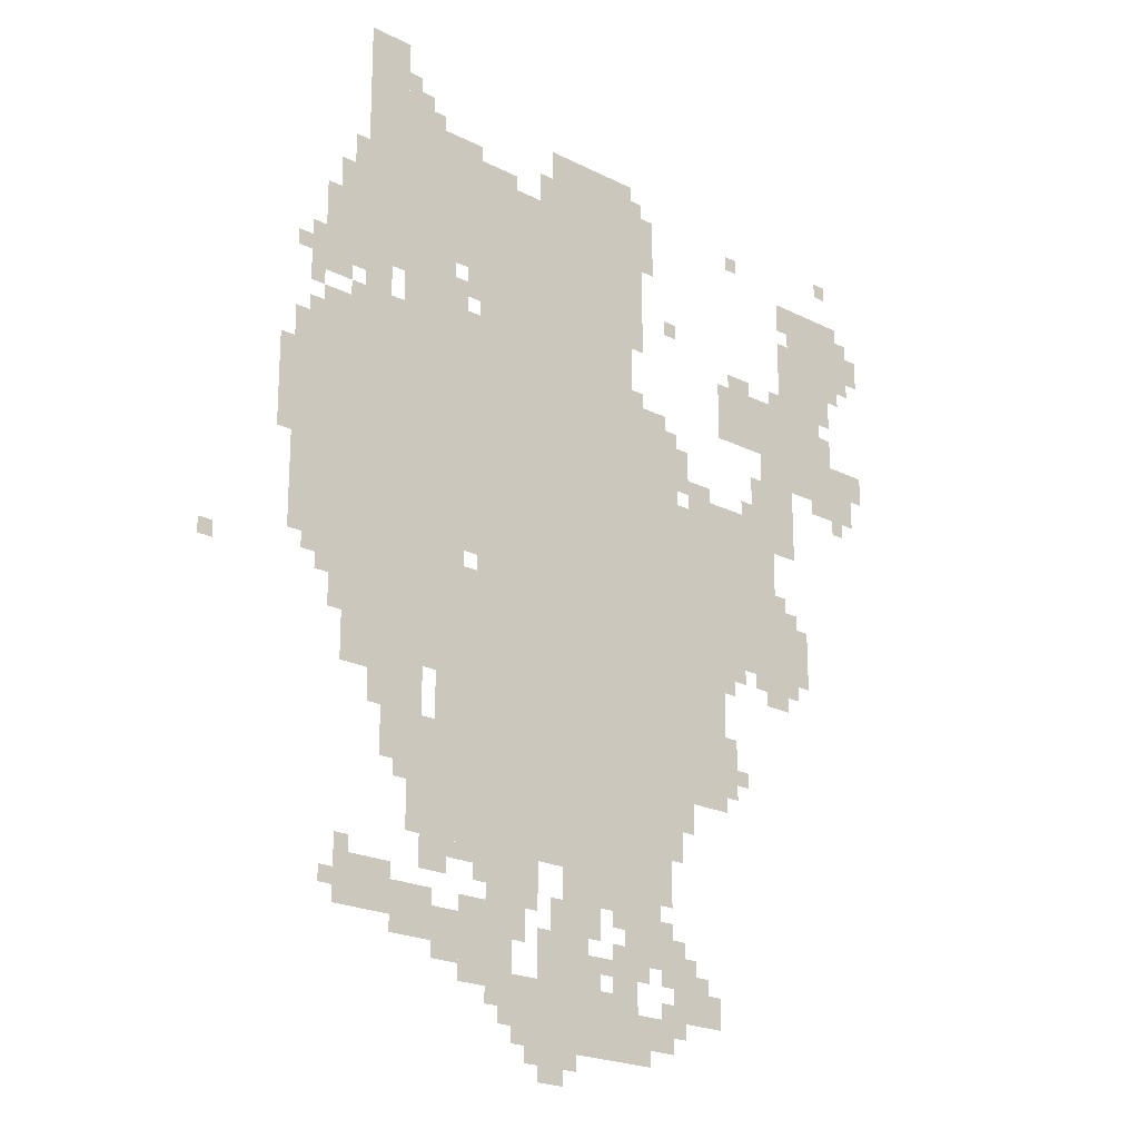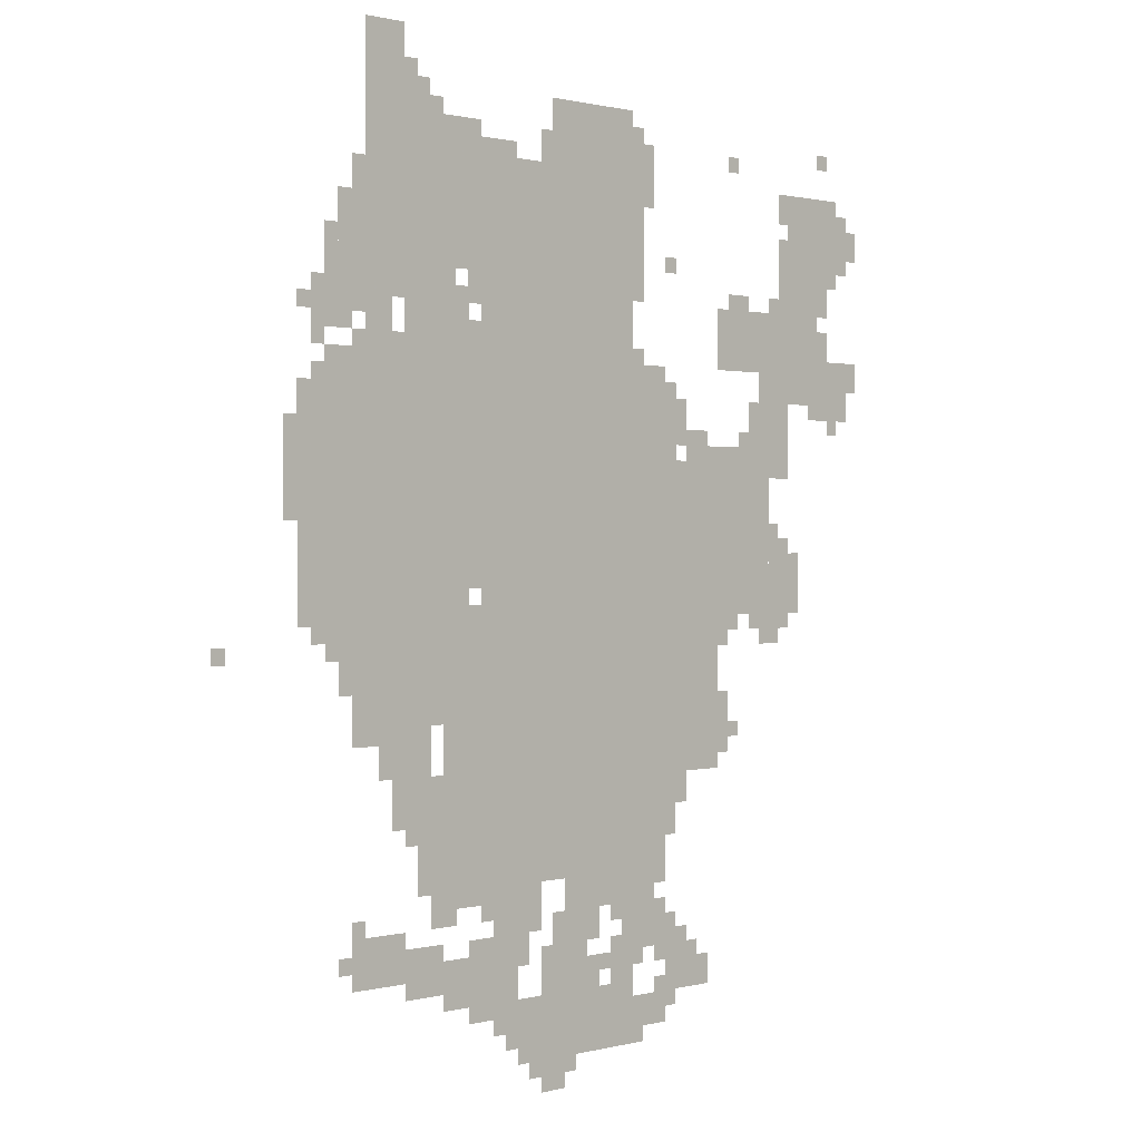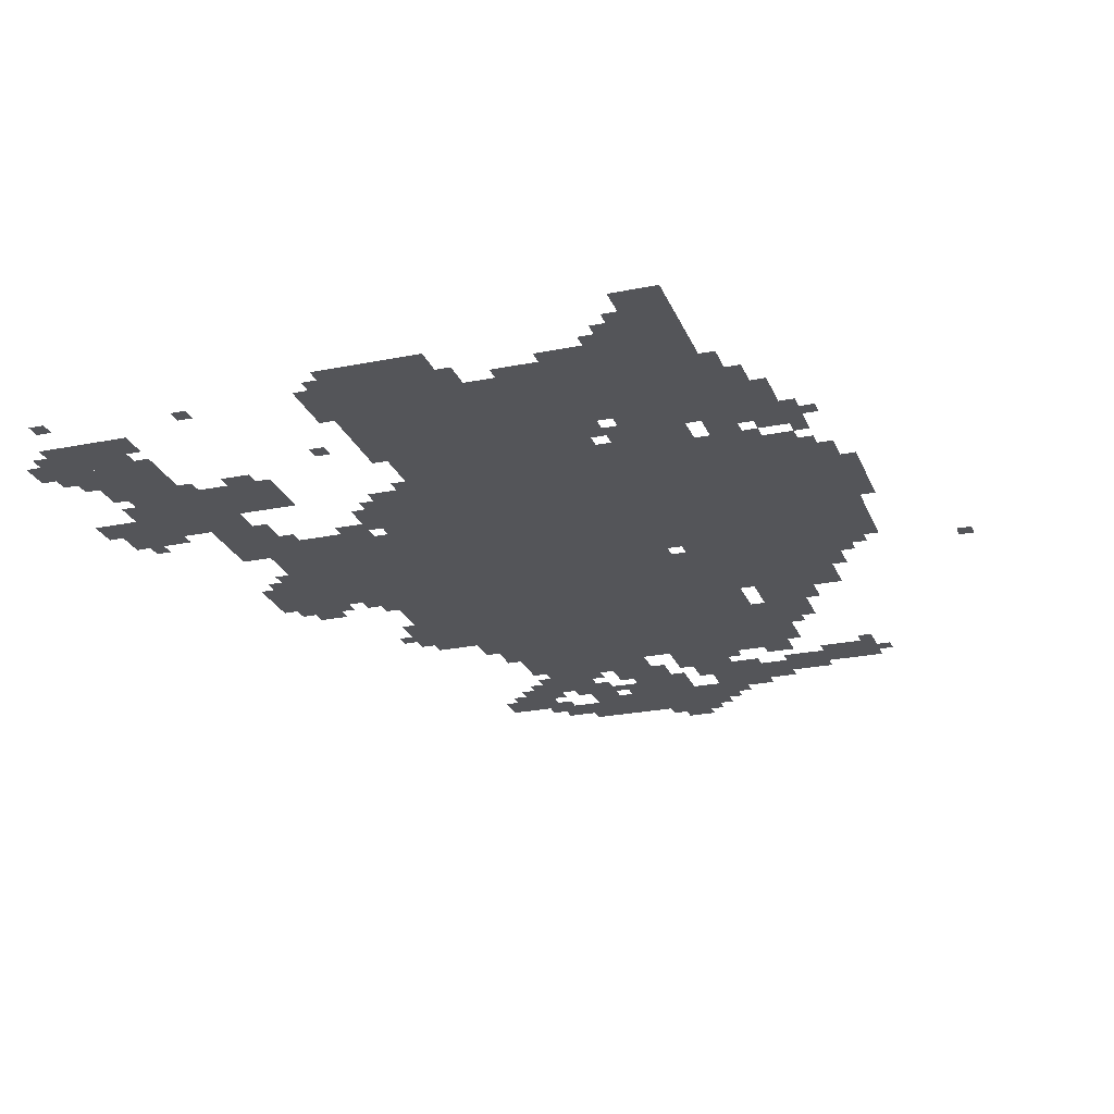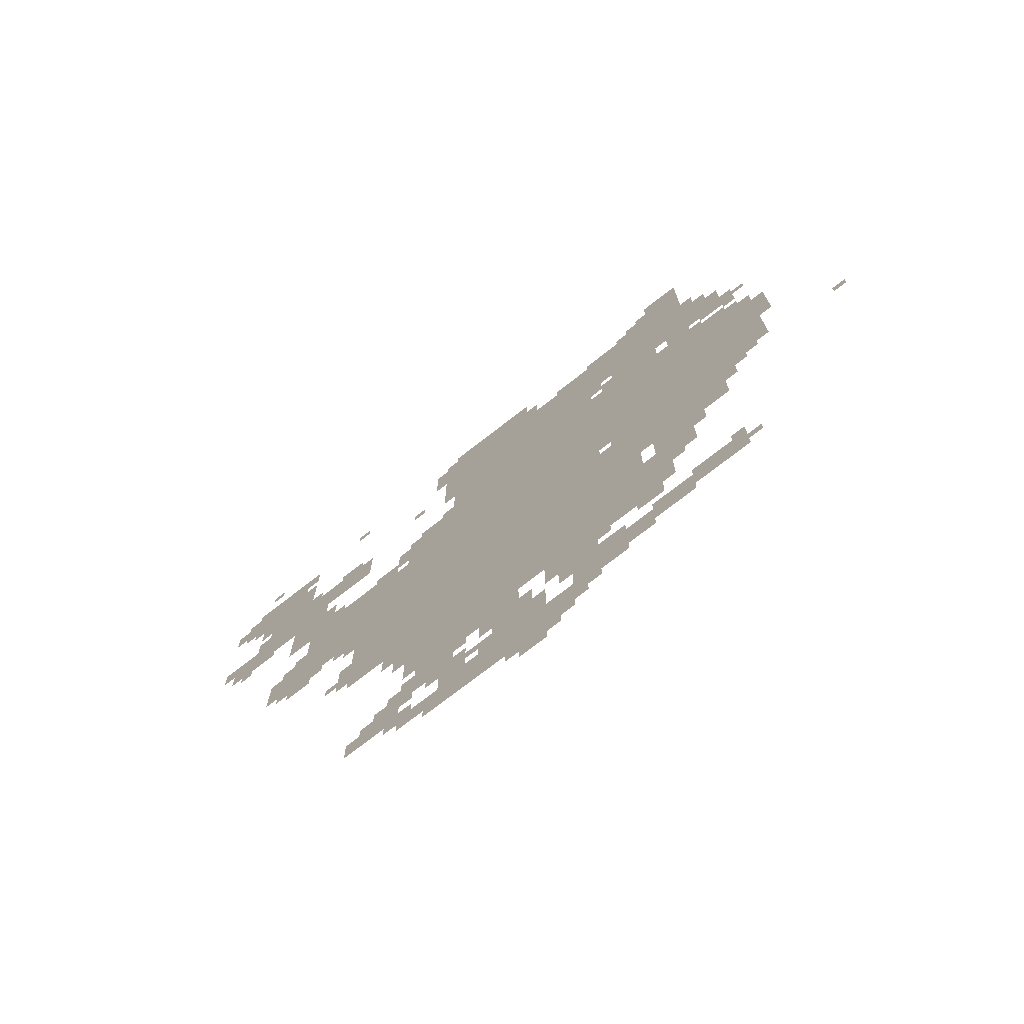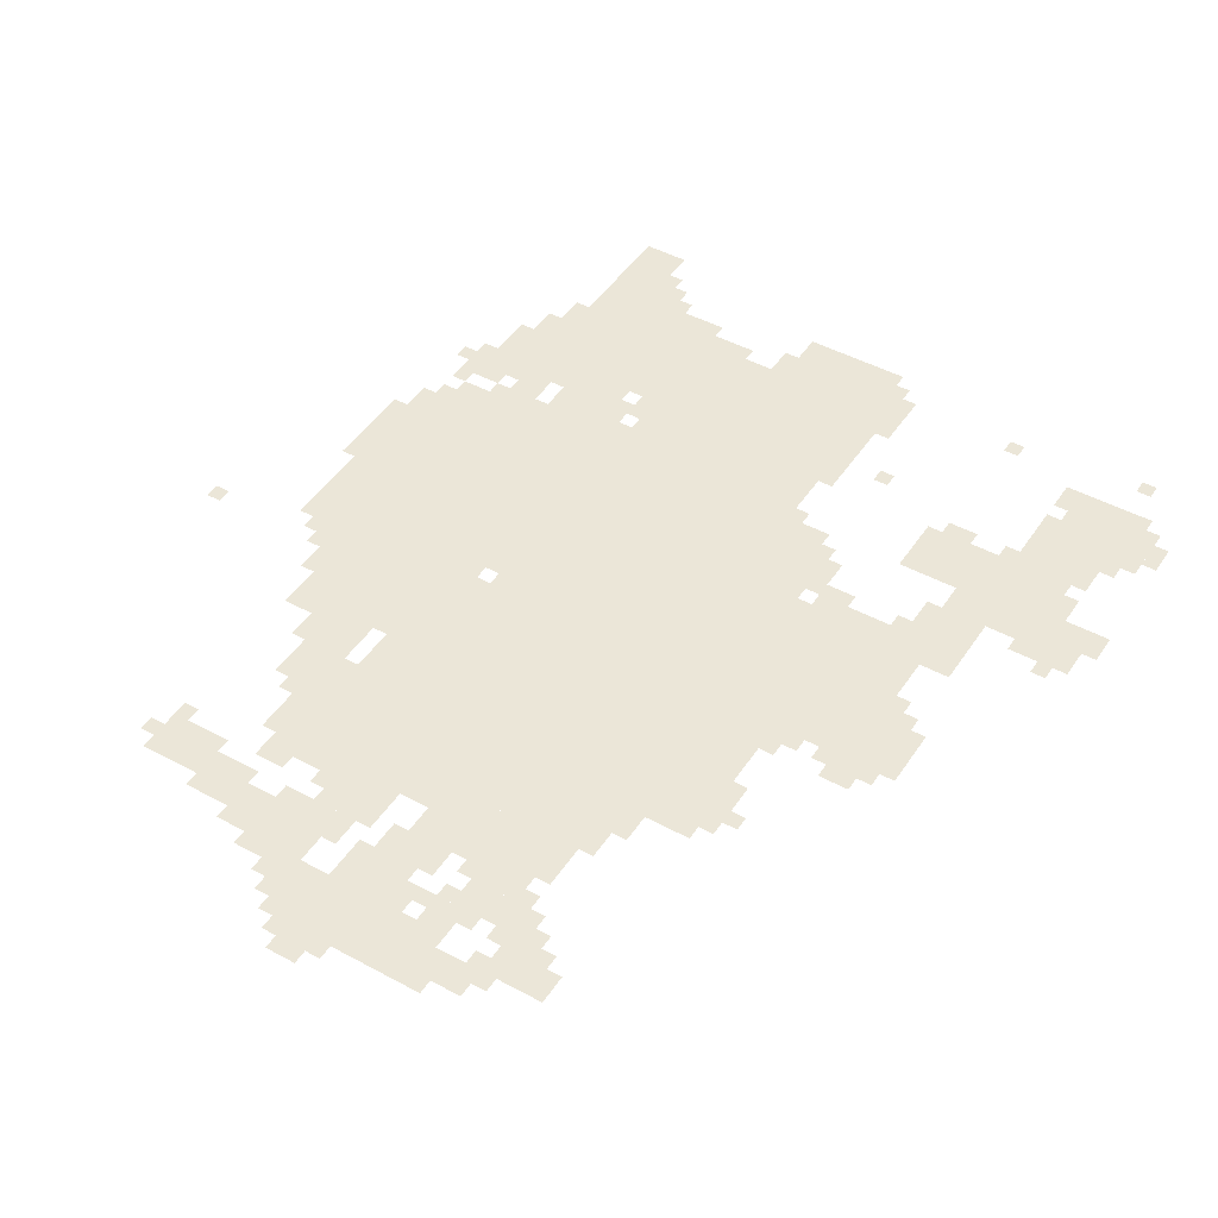
<metadata>
{"format":"obj","ext":"obj","renderer":"f3d","projection":"perspective","resolution":1024,"background":"white","views":[{"elev":-21.3,"azim":-42.2,"up":"+Y"},{"elev":0.7,"azim":-44.5,"up":"+Y"},{"elev":-24.6,"azim":-161.6,"up":"+Z"},{"elev":-74.8,"azim":-142.2,"up":"+Y"},{"elev":46.3,"azim":31.8,"up":"+Z"}]}
</metadata>
<code>
g kebu_rw-mesh
v -576 927 0
v -576 1407 0
v -1120 1407 0
v -1120 927 0
v -576 479 0
v -576 927 0
v -1120 927 0
v -1120 479 0
v -704 1407 0
v -704 1823 0
v -1120 1823 0
v -1120 1407 0
v -1152 1087 0
v -1152 1471 0
v -1440 1471 0
v -1440 1087 0
v -1152 735 0
v -1152 1087 0
v -1440 1087 0
v -1440 735 0
v -288 927 0
v -288 1247 0
v -576 1247 0
v -576 927 0
v -1120 1599 0
v -1120 1887 0
v -1408 1887 0
v -1408 1599 0
v -704 1823 0
v -704 1951 0
v -928 1951 0
v -928 1823 0
v -1440 927 0
v -1440 1151 0
v -1568 1151 0
v -1568 927 0
v -1440 1151 0
v -1440 1375 0
v -1568 1375 0
v -1568 1151 0
v -1120 479 0
v -1120 639 0
v -1280 639 0
v -1280 479 0
v -256 1439 0
v -256 1567 0
v -448 1567 0
v -448 1439 0
v -128 1535 0
v -128 1727 0
v -256 1727 0
v -256 1535 0
v -608 415 0
v -608 479 0
v -960 479 0
v -960 415 0
v -864 63 0
v -864 191 0
v -1024 191 0
v -1024 63 0
v -1024 159 0
v -1024 319 0
v -1152 319 0
v -1152 159 0
v -960 415 0
v -960 479 0
v -1280 479 0
v -1280 415 0
v -128 1375 0
v -128 1535 0
v -256 1535 0
v -256 1375 0
v -448 767 0
v -448 927 0
v -576 927 0
v -576 767 0
v -704 63 0
v -704 191 0
v -864 191 0
v -864 63 0
v -448 607 0
v -448 767 0
v -576 767 0
v -576 607 0
v -224 1247 0
v -224 1375 0
v -352 1375 0
v -352 1247 0
v -832 191 0
v -832 351 0
v -928 351 0
v -928 191 0
v -1312 1887 0
v -1312 2047 0
v -1408 2047 0
v -1408 1887 0
v -1312 255 0
v -1312 351 0
v -1440 351 0
v -1440 255 0
v -1248 639 0
v -1248 735 0
v -1376 735 0
v -1376 639 0
v -960 319 0
v -960 415 0
v -1088 415 0
v -1088 319 0
v -32 1343 0
v -32 1471 0
v -128 1471 0
v -128 1343 0
v -1344 1535 0
v -1344 1599 0
v -1504 1599 0
v -1504 1535 0
v -1184 1535 0
v -1184 1599 0
v -1344 1599 0
v -1344 1535 0
v -128 1727 0
v -128 1823 0
v -224 1823 0
v -224 1727 0
v -512 159 0
v -512 255 0
v -608 255 0
v -608 159 0
v -1408 1599 0
v -1408 1727 0
v -1472 1727 0
v -1472 1599 0
v -1120 991 0
v -1120 1247 0
v -1152 1247 0
v -1152 991 0
v -640 351 0
v -640 415 0
v -768 415 0
v -768 351 0
v -1120 1247 0
v -1120 1503 0
v -1152 1503 0
v -1152 1247 0
v -768 351 0
v -768 415 0
v -896 415 0
v -896 351 0
v -1152 639 0
v -1152 735 0
v -1216 735 0
v -1216 639 0
v -576 255 0
v -576 319 0
v -672 319 0
v -672 255 0
v -1152 223 0
v -1152 287 0
v -1248 287 0
v -1248 223 0
v -608 95 0
v -608 159 0
v -704 159 0
v -704 95 0
v -1280 543 0
v -1280 639 0
v -1344 639 0
v -1344 543 0
v -64 1631 0
v -64 1727 0
v -128 1727 0
v -128 1631 0
v -64 1727 0
v -64 1823 0
v -128 1823 0
v -128 1727 0
v -672 1727 0
v -672 1919 0
v -704 1919 0
v -704 1727 0
v -224 991 0
v -224 1087 0
v -288 1087 0
v -288 991 0
v -224 895 0
v -224 991 0
v -288 991 0
v -288 895 0
v -1152 1471 0
v -1152 1535 0
v -1248 1535 0
v -1248 1471 0
v -1120 799 0
v -1120 959 0
v -1152 959 0
v -1152 799 0
v -672 1567 0
v -672 1727 0
v -704 1727 0
v -704 1567 0
v -1120 639 0
v -1120 799 0
v -1152 799 0
v -1152 639 0
v -1248 1887 0
v -1248 1951 0
v -1312 1951 0
v -1312 1887 0
v -256 1375 0
v -256 1439 0
v -320 1439 0
v -320 1375 0
v -1440 1375 0
v -1440 1439 0
v -1504 1439 0
v -1504 1375 0
v -1248 223 0
v -1248 287 0
v -1312 287 0
v -1312 223 0
v -1344 1503 0
v -1344 1535 0
v -1472 1535 0
v -1472 1503 0
v -672 255 0
v -672 319 0
v -736 319 0
v -736 255 0
v -1248 1471 0
v -1248 1535 0
v -1312 1535 0
v -1312 1471 0
v -608 319 0
v -608 351 0
v -704 351 0
v -704 319 0
v -1568 1119 0
v -1568 1215 0
v -1600 1215 0
v -1600 1119 0
v -672 223 0
v -672 255 0
v -768 255 0
v -768 223 0
v -1472 1503 0
v -1472 1535 0
v -1568 1535 0
v -1568 1503 0
v -448 1247 0
v -448 1279 0
v -544 1279 0
v -544 1247 0
v -352 1247 0
v -352 1279 0
v -448 1279 0
v -448 1247 0
v -1088 383 0
v -1088 415 0
v -1184 415 0
v -1184 383 0
v -1568 1215 0
v -1568 1311 0
v -1600 1311 0
v -1600 1215 0
v -1120 1535 0
v -1120 1599 0
v -1152 1599 0
v -1152 1535 0
v -224 1215 0
v -224 1247 0
v -288 1247 0
v -288 1215 0
v -96 1471 0
v -96 1535 0
v -128 1535 0
v -128 1471 0
v -480 1279 0
v -480 1311 0
v -544 1311 0
v -544 1279 0
v 0 1407 0
v 0 1471 0
v -32 1471 0
v -32 1407 0
v -1344 1471 0
v -1344 1503 0
v -1408 1503 0
v -1408 1471 0
v -1408 1727 0
v -1408 1791 0
v -1440 1791 0
v -1440 1727 0
v -224 1759 0
v -224 1823 0
v -256 1823 0
v -256 1759 0
v -928 1823 0
v -928 1887 0
v -960 1887 0
v -960 1823 0
v 0 1695 0
v 0 1759 0
v -32 1759 0
v -32 1695 0
v -352 1567 0
v -352 1599 0
v -416 1599 0
v -416 1567 0
v -96 1567 0
v -96 1631 0
v -128 1631 0
v -128 1567 0
v -1472 1599 0
v -1472 1663 0
v -1504 1663 0
v -1504 1599 0
v -704 191 0
v -704 223 0
v -768 223 0
v -768 191 0
v -480 159 0
v -480 223 0
v -512 223 0
v -512 159 0
v -992 255 0
v -992 319 0
v -1024 319 0
v -1024 255 0
v -896 0 0
v -896 31 0
v -960 31 0
v -960 0 0
v -1024 95 0
v -1024 159 0
v -1056 159 0
v -1056 95 0
v -1152 191 0
v -1152 223 0
v -1216 223 0
v -1216 191 0
v -800 287 0
v -800 351 0
v -832 351 0
v -832 287 0
v -1472 863 0
v -1472 927 0
v -1504 927 0
v -1504 863 0
v -384 895 0
v -384 927 0
v -448 927 0
v -448 895 0
v -288 863 0
v -288 927 0
v -320 927 0
v -320 863 0
v -1184 351 0
v -1184 383 0
v -1248 383 0
v -1248 351 0
v -544 543 0
v -544 607 0
v -576 607 0
v -576 543 0
v -1376 703 0
v -1376 735 0
v -1440 735 0
v -1440 703 0
v -1440 799 0
v -1440 863 0
v -1472 863 0
v -1472 799 0
v -1440 863 0
v -1440 927 0
v -1472 927 0
v -1472 863 0
v -192 927 0
v -192 991 0
v -224 991 0
v -224 927 0
v -864 31 0
v -864 63 0
v -928 63 0
v -928 31 0
v -416 639 0
v -416 703 0
v -448 703 0
v -448 639 0
v -416 703 0
v -416 767 0
v -448 767 0
v -448 703 0
v -192 991 0
v -192 1055 0
v -224 1055 0
v -224 991 0
v -768 223 0
v -768 255 0
v -832 255 0
v -832 223 0
v -704 319 0
v -704 351 0
v -768 351 0
v -768 319 0
v -1184 383 0
v -1184 415 0
v -1248 415 0
v -1248 383 0
v -32 1727 0
v -32 1791 0
v -64 1791 0
v -64 1727 0
v -640 1759 0
v -640 1823 0
v -672 1823 0
v -672 1759 0
v -640 1823 0
v -640 1887 0
v -672 1887 0
v -672 1823 0
v -544 1311 0
v -544 1375 0
v -576 1375 0
v -576 1311 0
v -608 1407 0
v -608 1439 0
v -672 1439 0
v -672 1407 0
v -1216 287 0
v -1216 319 0
v -1280 319 0
v -1280 287 0
v -32 1663 0
v -32 1727 0
v -64 1727 0
v -64 1663 0
v -928 223 0
v -928 287 0
v -960 287 0
v -960 223 0
v -1024 1823 0
v -1024 1855 0
v -1088 1855 0
v -1088 1823 0
v -928 31 0
v -928 63 0
v -992 63 0
v -992 31 0
v -1440 1471 0
v -1440 1503 0
v -1504 1503 0
v -1504 1471 0
v -1088 351 0
v -1088 383 0
v -1120 383 0
v -1120 351 0
v -384 671 0
v -384 703 0
v -416 703 0
v -416 671 0
v -1280 511 0
v -1280 543 0
v -1312 543 0
v -1312 511 0
v -608 383 0
v -608 415 0
v -640 415 0
v -640 383 0
v -1728 863 0
v -1728 895 0
v -1760 895 0
v -1760 863 0
v -1504 895 0
v -1504 927 0
v -1536 927 0
v -1536 895 0
v -256 863 0
v -256 895 0
v -288 895 0
v -288 863 0
v -256 1087 0
v -256 1119 0
v -288 1119 0
v -288 1087 0
v -416 863 0
v -416 895 0
v -448 895 0
v -448 863 0
v -320 895 0
v -320 927 0
v -352 927 0
v -352 895 0
v -800 191 0
v -800 223 0
v -832 223 0
v -832 191 0
v -608 223 0
v -608 255 0
v -640 255 0
v -640 223 0
v -608 159 0
v -608 191 0
v -640 191 0
v -640 159 0
v -1056 127 0
v -1056 159 0
v -1088 159 0
v -1088 127 0
v -576 127 0
v -576 159 0
v -608 159 0
v -608 127 0
v -1440 287 0
v -1440 319 0
v -1472 319 0
v -1472 287 0
v -1408 351 0
v -1408 383 0
v -1440 383 0
v -1440 351 0
v -544 255 0
v -544 287 0
v -576 287 0
v -576 255 0
v -672 63 0
v -672 95 0
v -704 95 0
v -704 63 0
v -736 255 0
v -736 287 0
v -768 287 0
v -768 255 0
v -1280 1951 0
v -1280 1983 0
v -1312 1983 0
v -1312 1951 0
v -1088 1823 0
v -1088 1855 0
v -1120 1855 0
v -1120 1823 0
v -96 1887 0
v -96 1919 0
v -128 1919 0
v -128 1887 0
v -384 1855 0
v -384 1887 0
v -416 1887 0
v -416 1855 0
v -1216 1887 0
v -1216 1919 0
v -1248 1919 0
v -1248 1887 0
v -1280 287 0
v -1280 319 0
v -1312 319 0
v -1312 287 0
v -928 191 0
v -928 223 0
v -960 223 0
v -960 191 0
v -544 1279 0
v -544 1311 0
v -576 1311 0
v -576 1279 0
v -1504 1471 0
v -1504 1503 0
v -1536 1503 0
v -1536 1471 0
v -672 1407 0
v -672 1439 0
v -704 1439 0
v -704 1407 0
v -1504 1375 0
v -1504 1407 0
v -1536 1407 0
v -1536 1375 0
v -1504 1439 0
v -1504 1471 0
v -1536 1471 0
v -1536 1439 0
v -128 1343 0
v -128 1375 0
v -160 1375 0
v -160 1343 0
v -352 1279 0
v -352 1311 0
v -384 1311 0
v -384 1279 0
v -64 1311 0
v -64 1343 0
v -96 1343 0
v -96 1311 0
v -256 1567 0
v -256 1599 0
v -288 1599 0
v -288 1567 0
v -576 1631 0
v -576 1663 0
v -608 1663 0
v -608 1631 0
v -1152 1535 0
v -1152 1567 0
v -1184 1567 0
v -1184 1535 0
v -672 1439 0
v -672 1471 0
v -704 1471 0
v -704 1439 0
v -1504 1535 0
v -1504 1567 0
v -1536 1567 0
v -1536 1535 0
g kebu_rw-mesh_0
f 3 2 1
f 1 4 3
f 7 6 5
f 5 8 7
f 11 10 9
f 9 12 11
f 15 14 13
f 13 16 15
f 19 18 17
f 17 20 19
f 23 22 21
f 21 24 23
f 27 26 25
f 25 28 27
f 31 30 29
f 29 32 31
f 35 34 33
f 33 36 35
f 39 38 37
f 37 40 39
f 43 42 41
f 41 44 43
f 47 46 45
f 45 48 47
f 51 50 49
f 49 52 51
f 55 54 53
f 53 56 55
f 59 58 57
f 57 60 59
f 63 62 61
f 61 64 63
f 67 66 65
f 65 68 67
f 71 70 69
f 69 72 71
f 75 74 73
f 73 76 75
f 79 78 77
f 77 80 79
f 83 82 81
f 81 84 83
f 87 86 85
f 85 88 87
f 91 90 89
f 89 92 91
f 95 94 93
f 93 96 95
f 99 98 97
f 97 100 99
f 103 102 101
f 101 104 103
f 107 106 105
f 105 108 107
f 111 110 109
f 109 112 111
f 115 114 113
f 113 116 115
f 119 118 117
f 117 120 119
f 123 122 121
f 121 124 123
f 127 126 125
f 125 128 127
f 131 130 129
f 129 132 131
f 135 134 133
f 133 136 135
f 139 138 137
f 137 140 139
f 143 142 141
f 141 144 143
f 147 146 145
f 145 148 147
f 151 150 149
f 149 152 151
f 155 154 153
f 153 156 155
f 159 158 157
f 157 160 159
f 163 162 161
f 161 164 163
f 167 166 165
f 165 168 167
f 171 170 169
f 169 172 171
f 175 174 173
f 173 176 175
f 179 178 177
f 177 180 179
f 183 182 181
f 181 184 183
f 187 186 185
f 185 188 187
f 191 190 189
f 189 192 191
f 195 194 193
f 193 196 195
f 199 198 197
f 197 200 199
f 203 202 201
f 201 204 203
f 207 206 205
f 205 208 207
f 211 210 209
f 209 212 211
f 215 214 213
f 213 216 215
f 219 218 217
f 217 220 219
f 223 222 221
f 221 224 223
f 227 226 225
f 225 228 227
f 231 230 229
f 229 232 231
f 235 234 233
f 233 236 235
f 239 238 237
f 237 240 239
f 243 242 241
f 241 244 243
f 247 246 245
f 245 248 247
f 251 250 249
f 249 252 251
f 255 254 253
f 253 256 255
f 259 258 257
f 257 260 259
f 263 262 261
f 261 264 263
f 267 266 265
f 265 268 267
f 271 270 269
f 269 272 271
f 275 274 273
f 273 276 275
f 279 278 277
f 277 280 279
f 283 282 281
f 281 284 283
f 287 286 285
f 285 288 287
f 291 290 289
f 289 292 291
f 295 294 293
f 293 296 295
f 299 298 297
f 297 300 299
f 303 302 301
f 301 304 303
f 307 306 305
f 305 308 307
f 311 310 309
f 309 312 311
f 315 314 313
f 313 316 315
f 319 318 317
f 317 320 319
f 323 322 321
f 321 324 323
f 327 326 325
f 325 328 327
f 331 330 329
f 329 332 331
f 335 334 333
f 333 336 335
f 339 338 337
f 337 340 339
f 343 342 341
f 341 344 343
f 347 346 345
f 345 348 347
f 351 350 349
f 349 352 351
f 355 354 353
f 353 356 355
f 359 358 357
f 357 360 359
f 363 362 361
f 361 364 363
f 367 366 365
f 365 368 367
f 371 370 369
f 369 372 371
f 375 374 373
f 373 376 375
f 379 378 377
f 377 380 379
f 383 382 381
f 381 384 383
f 387 386 385
f 385 388 387
f 391 390 389
f 389 392 391
f 395 394 393
f 393 396 395
f 399 398 397
f 397 400 399
f 403 402 401
f 401 404 403
f 407 406 405
f 405 408 407
f 411 410 409
f 409 412 411
f 415 414 413
f 413 416 415
f 419 418 417
f 417 420 419
f 423 422 421
f 421 424 423
f 427 426 425
f 425 428 427
f 431 430 429
f 429 432 431
f 435 434 433
f 433 436 435
f 439 438 437
f 437 440 439
f 443 442 441
f 441 444 443
f 447 446 445
f 445 448 447
f 451 450 449
f 449 452 451
f 455 454 453
f 453 456 455
f 459 458 457
f 457 460 459
f 463 462 461
f 461 464 463
f 467 466 465
f 465 468 467
f 471 470 469
f 469 472 471
f 475 474 473
f 473 476 475
f 479 478 477
f 477 480 479
f 483 482 481
f 481 484 483
f 487 486 485
f 485 488 487
f 491 490 489
f 489 492 491
f 495 494 493
f 493 496 495
f 499 498 497
f 497 500 499
f 503 502 501
f 501 504 503
f 507 506 505
f 505 508 507
f 511 510 509
f 509 512 511
f 515 514 513
f 513 516 515
f 519 518 517
f 517 520 519
f 523 522 521
f 521 524 523
f 527 526 525
f 525 528 527
f 531 530 529
f 529 532 531
f 535 534 533
f 533 536 535
f 539 538 537
f 537 540 539
f 543 542 541
f 541 544 543
f 547 546 545
f 545 548 547
f 551 550 549
f 549 552 551
f 555 554 553
f 553 556 555
f 559 558 557
f 557 560 559
f 563 562 561
f 561 564 563
f 567 566 565
f 565 568 567
f 571 570 569
f 569 572 571
f 575 574 573
f 573 576 575
f 579 578 577
f 577 580 579
f 583 582 581
f 581 584 583
f 587 586 585
f 585 588 587
f 591 590 589
f 589 592 591
f 595 594 593
f 593 596 595
f 599 598 597
f 597 600 599
f 603 602 601
f 601 604 603
f 607 606 605
f 605 608 607
f 611 610 609
f 609 612 611

</code>
